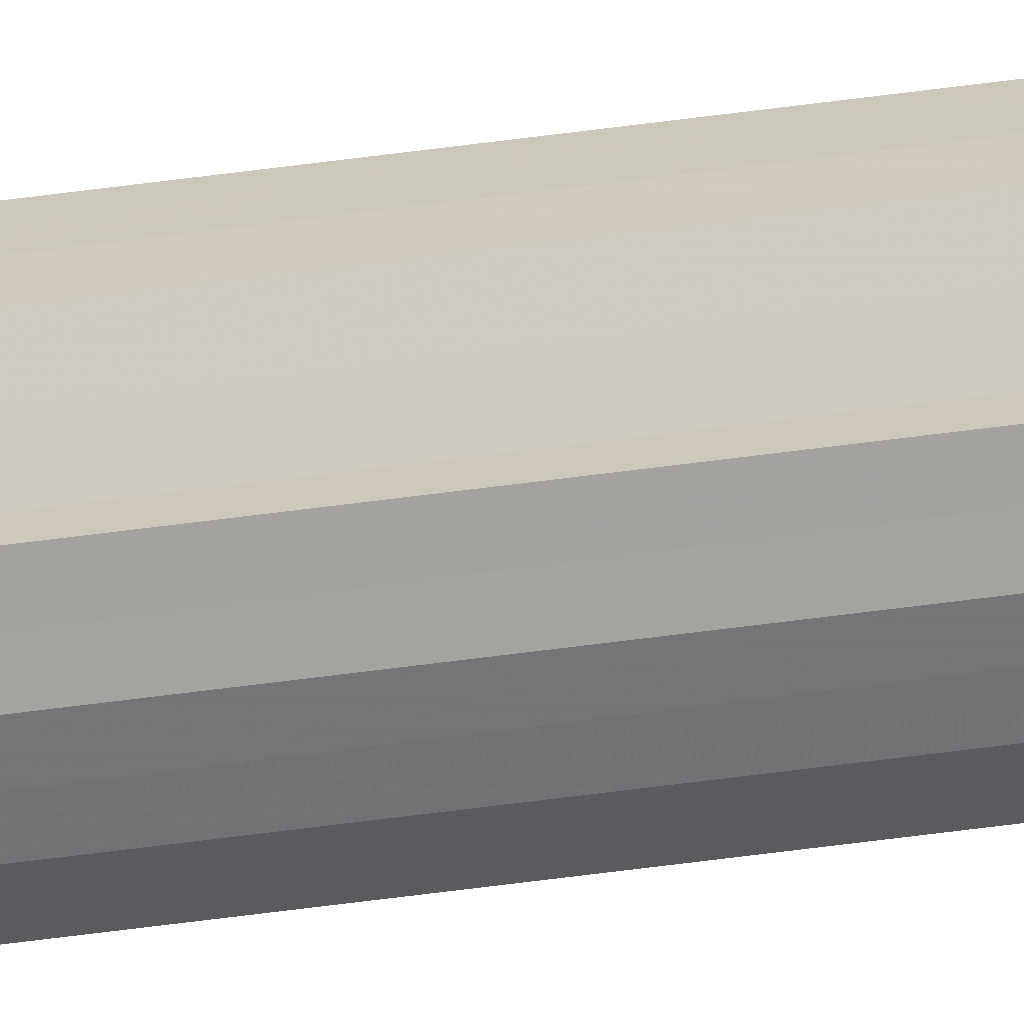
<metadata>
{"format":"obj","ext":"obj","renderer":"f3d","projection":"perspective","resolution":1024,"background":"white","views":[{"elev":-64.7,"azim":97.5,"up":"+Z"}]}
</metadata>
<code>
o 3526
v 2212 1858 18.92
v 2212 1858 18.91
v 2212 1860 18.92
v 2212 1858 18.91
v 2212 1860 18.91
v 2212 1858 18.9
v 2212 1860 18.91
v 2212 1858 18.93
v 2212 1860 18.93
v 2212 1858 18.93
v 2212 1860 18.93
v 2212 1858 18.94
v 2212 1860 18.94
v 2212 1858 18.93
v 2212 1860 18.93
v 2212 1858 18.93
v 2212 1860 18.93
v 2212 1858 18.92
v 2212 1860 18.92
v 2212 1858 18.91
v 2212 1860 18.91
v 2212 1858 18.91
v 2212 1860 18.91
v 2212 1858 18.9
v 2212 1860 18.9
v 2212 1858 18.92
v 2212 1858 18.91
v 2212 1858 18.9
v 2212 1858 18.91
v 2212 1858 18.92
v 2212 1858 18.93
v 2212 1858 18.93
v 2212 1858 18.9
v 2212 1860 18.9
v 2212 1860 18.9
v 2212 1858 18.91
v 2212 1860 18.9
v 2212 1858 18.9
v 2212 1858 18.91
v 2212 1858 18.9
v 2212 1858 18.9
v 2212 1858 18.9
v 2212 1860 18.9
v 2212 1858 18.92
v 2212 1858 18.93
v 2212 1858 18.93
v 2212 1858 18.94
v 2212 1858 18.94
v 2212 1858 18.94
v 2212 1860 18.93
v 2212 1860 18.94
v 2212 1860 18.93
v 2212 1858 18.93
v 2212 1860 18.94
v 2212 1860 18.94
v 2212 1860 18.92
v 2212 1858 18.93
v 2212 1860 18.94
v 2212 1858 18.94
v 2212 1860 18.91
v 2212 1858 18.92
v 2212 1858 18.94
v 2212 1858 18.94
v 2212 1858 18.94
v 2212 1860 18.94
v 2212 1860 18.91
v 2212 1858 18.91
v 2212 1860 18.9
v 2212 1858 18.91
v 2212 1858 18.9
v 2212 1858 18.91
v 2212 1858 18.91
v 2212 1860 18.91
v 2212 1858 18.92
v 2212 1860 18.91
v 2212 1858 18.93
v 2212 1860 18.92
v 2212 1858 18.93
v 2212 1860 18.93
v 2212 1858 18.94
v 2212 1860 18.93
v 2212 1860 18.92
v 2212 1860 18.92
v 2212 1860 18.91
v 2212 1860 18.93
v 2212 1860 18.91
v 2212 1860 18.93
v 2212 1860 18.9
v 2212 1860 18.94
v 2212 1860 18.9
v 2212 1860 18.94
v 2212 1860 18.9
v 2212 1860 18.94
v 2212 1860 18.91
v 2212 1860 18.93
v 2212 1860 18.91
v 2212 1860 18.93
v 2212 1860 18.92
f 1 2 3
f 2 4 5
f 4 6 7
f 8 1 9
f 10 8 11
f 12 10 13
f 13 14 15
f 15 16 17
f 17 18 19
f 19 20 21
f 21 22 23
f 23 24 25
f 26 24 27
f 26 28 24
f 26 27 29
f 26 29 30
f 26 30 31
f 26 31 32
f 26 33 28
f 34 33 35
f 26 36 33
f 37 38 34
f 26 39 36
f 40 41 37
f 41 42 43
f 26 44 39
f 26 45 44
f 26 46 45
f 26 47 46
f 26 48 47
f 26 49 48
f 26 32 49
f 50 47 51
f 52 53 50
f 54 49 55
f 56 57 52
f 58 59 54
f 60 61 56
f 62 63 58
f 63 64 65
f 66 67 60
f 68 69 66
f 70 71 68
f 71 72 73
f 72 74 75
f 74 76 77
f 76 78 79
f 78 80 81
f 82 83 84
f 82 85 83
f 82 84 86
f 82 87 85
f 82 86 88
f 82 89 87
f 82 88 90
f 82 91 89
f 82 90 92
f 82 93 91
f 82 92 94
f 82 95 93
f 82 94 96
f 82 97 95
f 82 96 98
f 82 98 97

</code>
